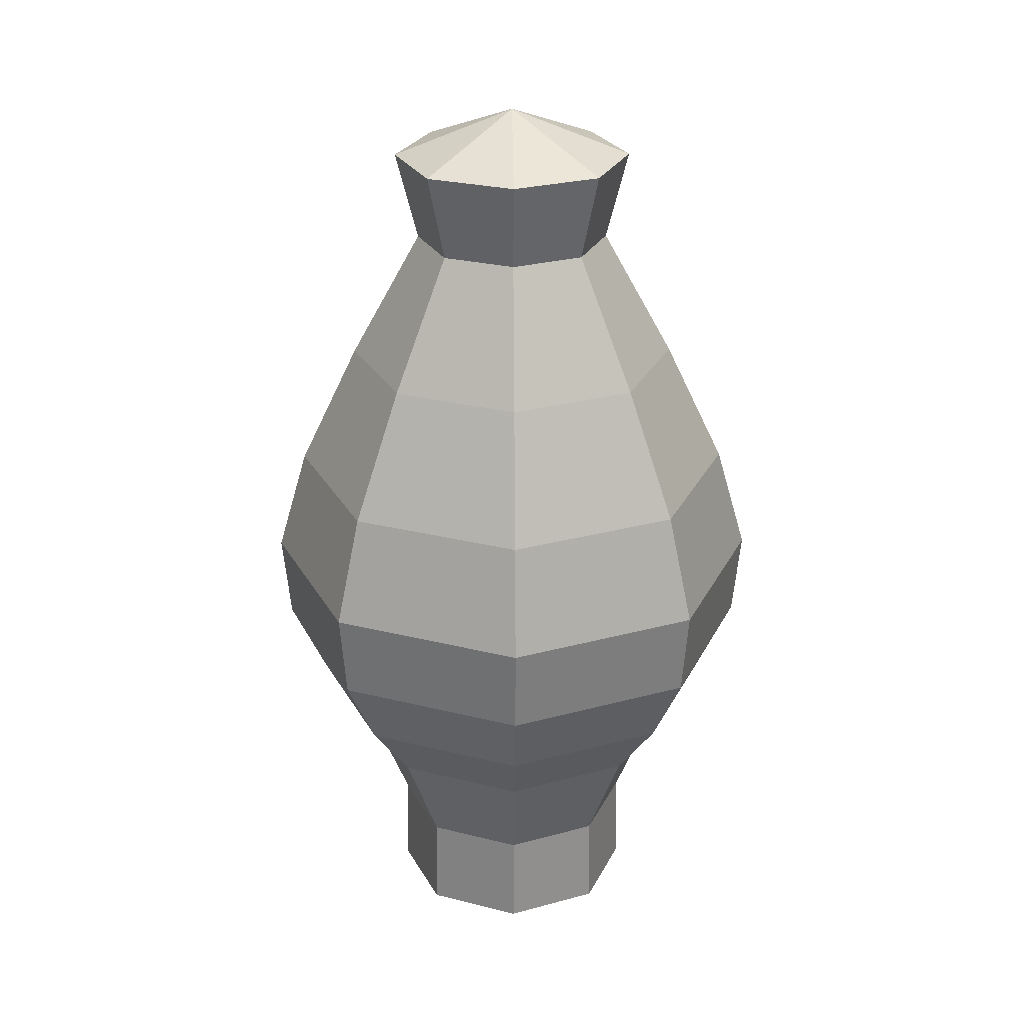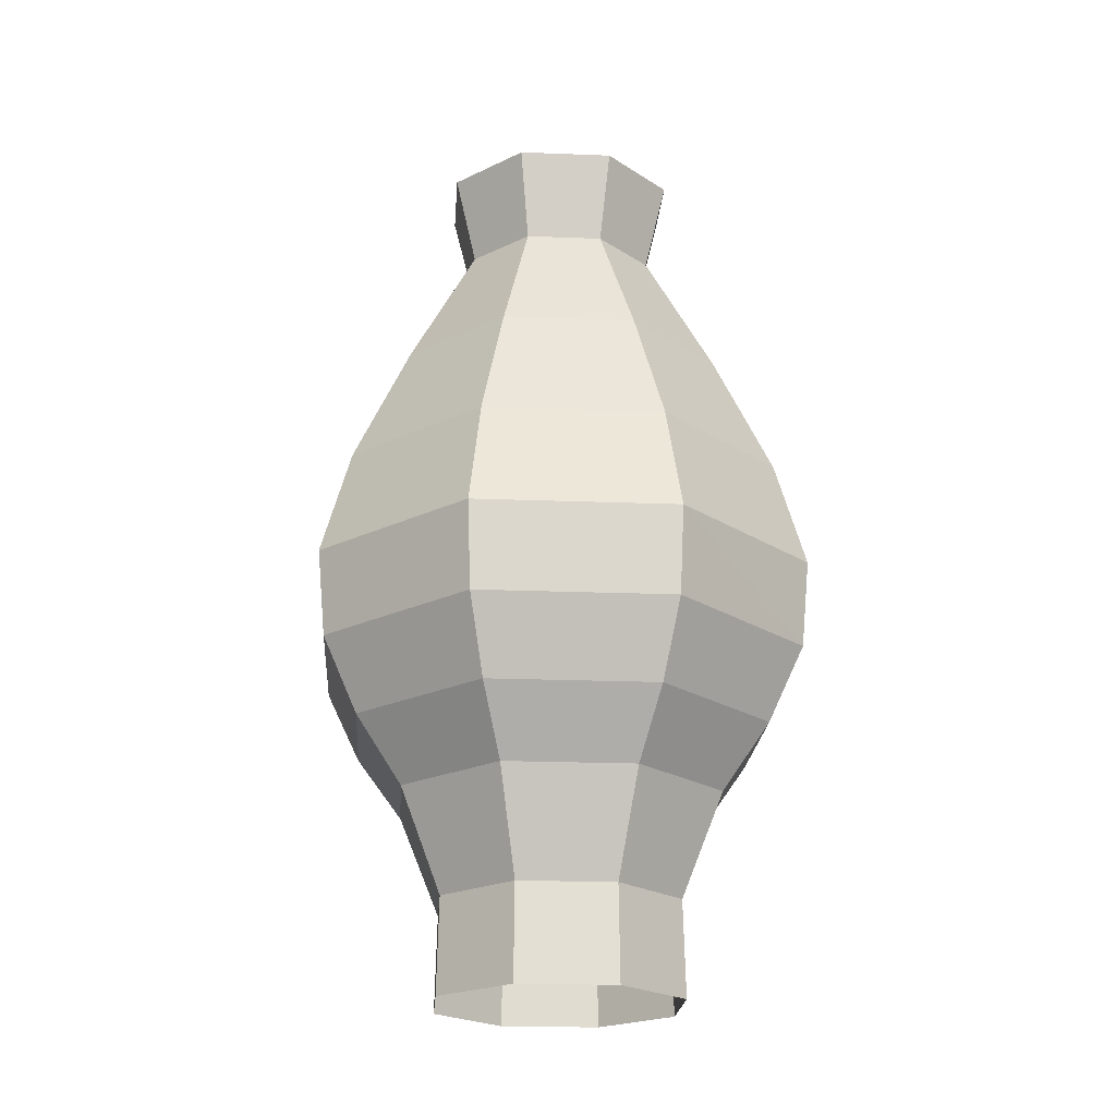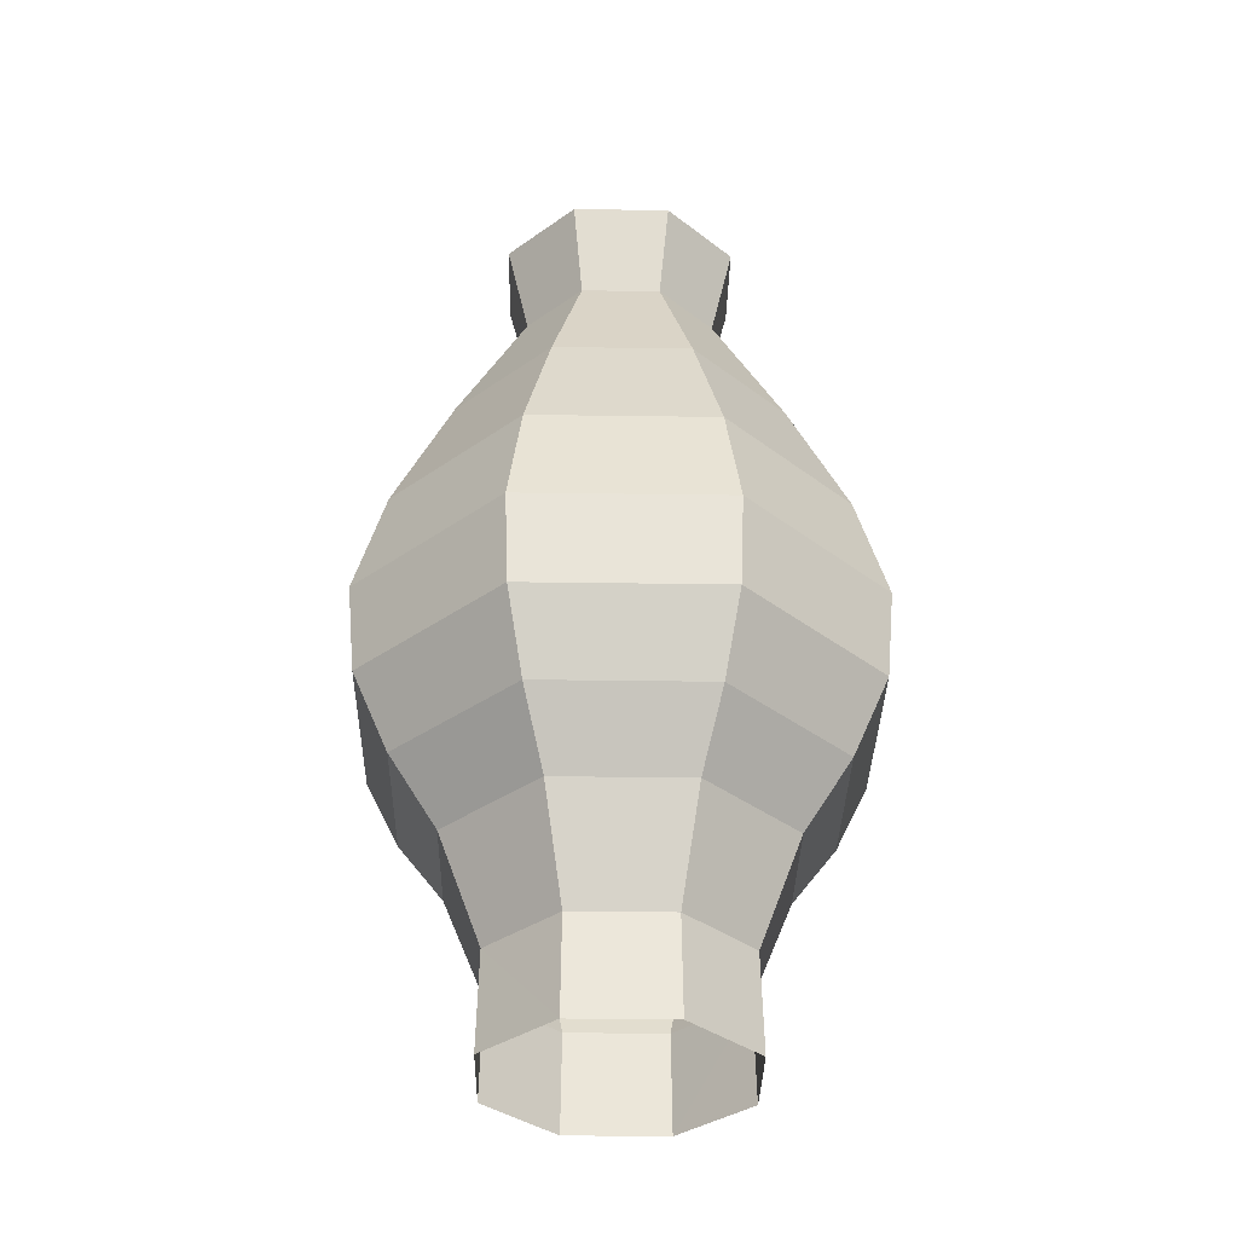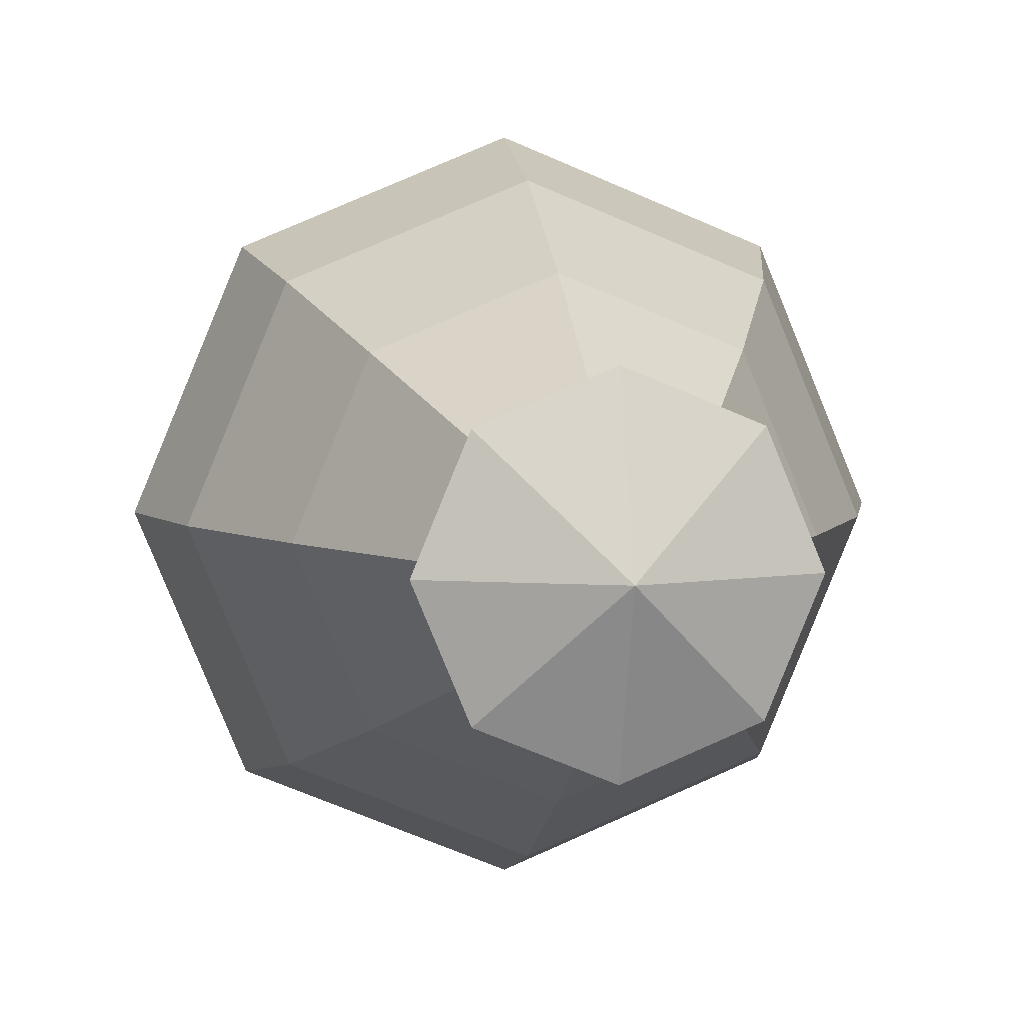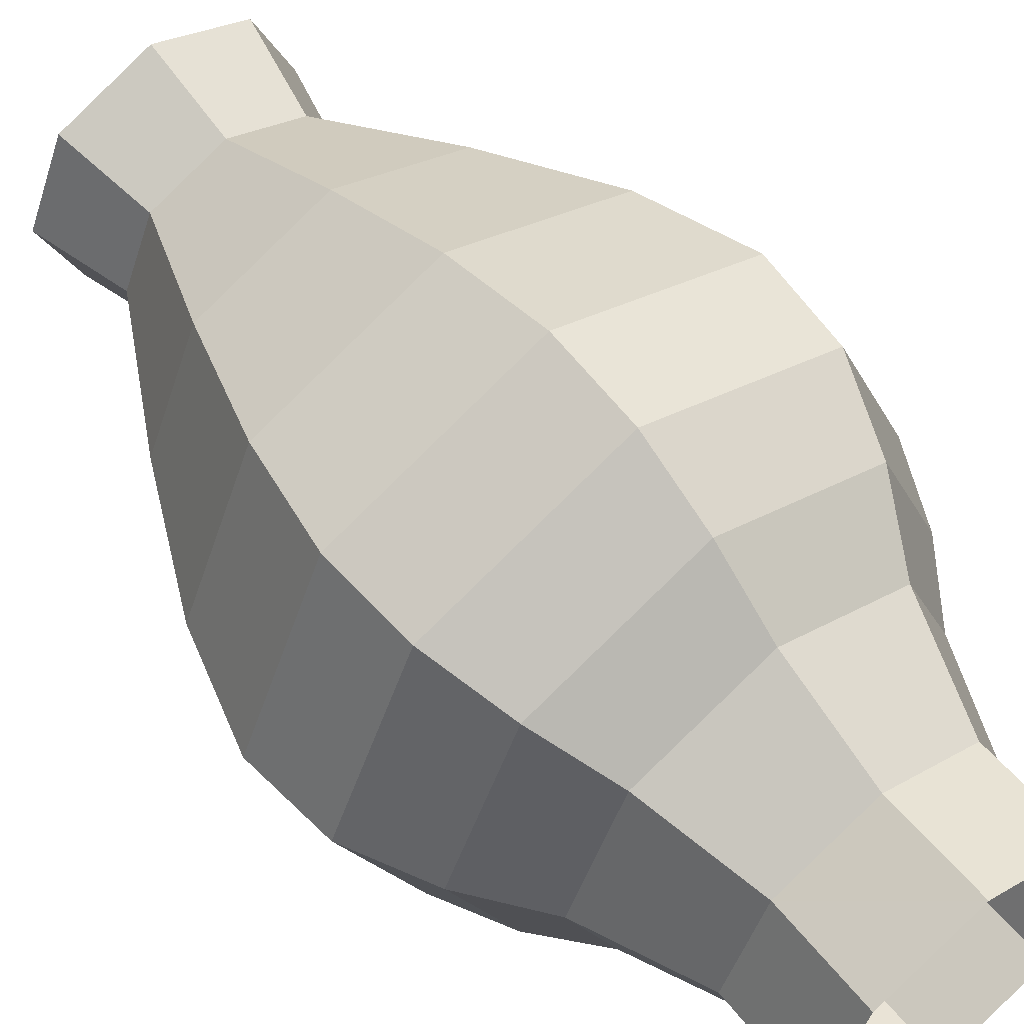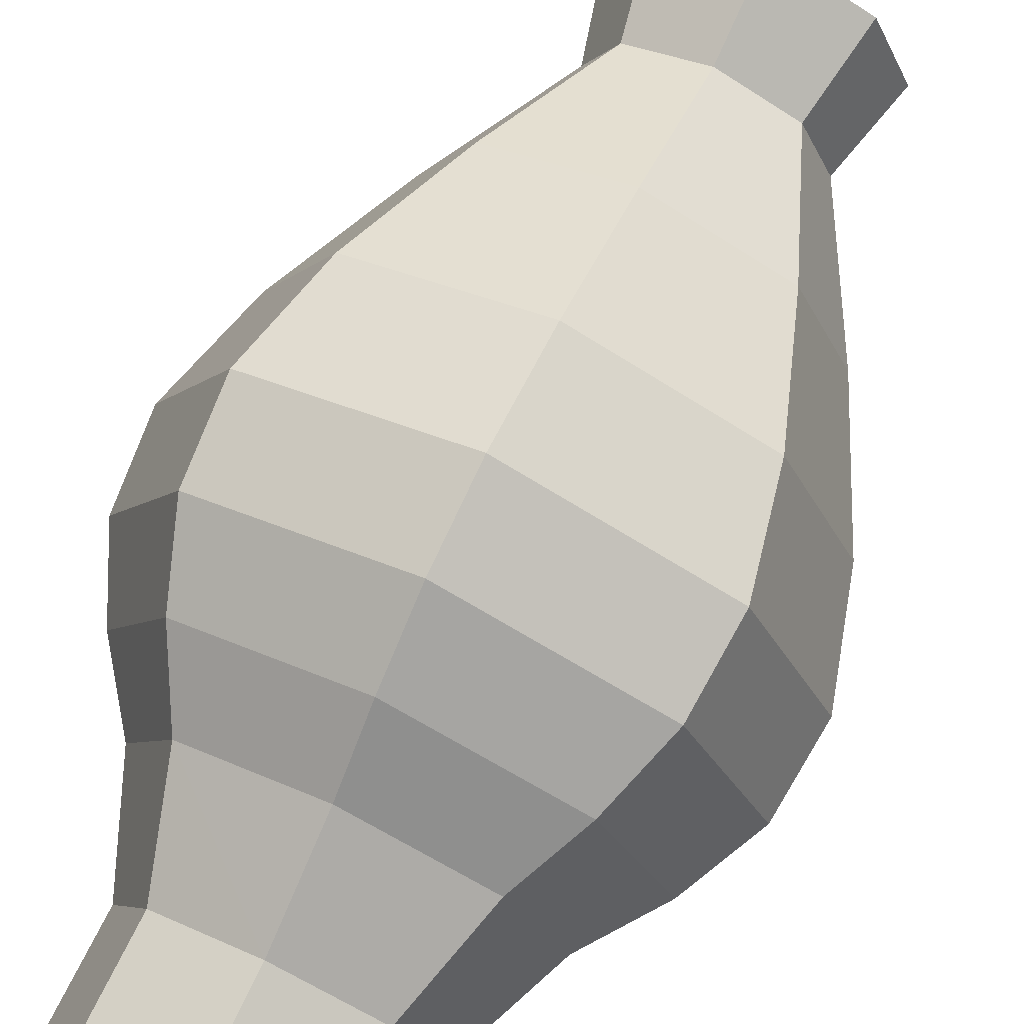
<metadata>
{"format":"obj","ext":"obj","renderer":"f3d","projection":"perspective","resolution":1024,"background":"white","views":[{"elev":26.2,"azim":44.2,"up":"+Y"},{"elev":-21.2,"azim":-161.5,"up":"+Y"},{"elev":-34.3,"azim":-68.6,"up":"+Y"},{"elev":5.2,"azim":171.4,"up":"+Z"},{"elev":58.1,"azim":-39.0,"up":"+Z"},{"elev":74.7,"azim":25.5,"up":"+Z"}]}
</metadata>
<code>
g default
v -1.967 -0.0086 0
v -1.958 0.4915 0
v -1.846 0.2987 0
v -1.791 0.0781 0
v -1.684 0.1801 0
v -1.678 0.8536 0
v -1.391 -0.0086 -1.391
v -1.391 -0.0086 1.391
v -1.384 0.4915 -1.384
v -1.384 0.4915 1.384
v -1.305 0.2987 -1.305
v -1.305 0.2987 1.305
v -1.3 4.659 0
v -1.297 1.775 0
v -1.288 1.525 0
v -1.278 1.275 0
v -1.266 0.0781 -1.266
v -1.266 0.0781 1.266
v -1.191 0.1801 -1.191
v -1.191 0.1801 1.191
v -1.186 0.8536 -1.186
v -1.186 0.8536 1.186
v -1.184 1.789 0
v -1.071 1.803 0
v -1.052 0.0103 0
v -1.043 4.387 0
v -1.043 4.915 0
v -1.032 6.836 0
v -0.9993 6.494 0
v -0.9233 2.03 0
v -0.9195 4.659 -0.9195
v -0.9195 4.659 0.9195
v -0.9174 1.775 -0.9174
v -0.9174 1.775 0.9174
v -0.9107 1.525 -0.9107
v -0.9107 1.525 0.9107
v -0.9089 7.261 0
v -0.904 1.275 -0.904
v -0.904 1.275 0.904
v -0.8559 6.202 0
v -0.8373 1.789 -0.8373
v -0.8373 1.789 0.8373
v -0.7838 2.297 0
v -0.7573 1.803 -0.7573
v -0.7573 1.803 0.7573
v -0.7439 0.0103 -0.7439
v -0.7439 0.0103 0.7439
v -0.7375 4.387 -0.7375
v -0.7375 4.387 0.7375
v -0.7375 4.915 -0.7375
v -0.7375 4.915 0.7375
v -0.7298 6.836 -0.7298
v -0.7298 6.836 0.7298
v -0.7066 6.494 -0.7066
v -0.7066 6.494 0.7066
v -0.6727 7.756 0
v -0.6724 2.627 0
v -0.6652 5.945 0
v -0.6529 2.03 -0.6529
v -0.6529 2.03 0.6529
v -0.6427 7.261 -0.6427
v -0.6427 7.261 0.6427
v -0.6052 6.202 -0.6052
v -0.6052 6.202 0.6052
v -0.5967 3.058 0
v -0.5542 2.297 -0.5542
v -0.5542 2.297 0.5542
v -0.5442 3.571 0
v -0.5048 4.105 0
v -0.5048 5.162 0
v -0.4954 5.539 0
v -0.4799 8.615 0
v -0.4757 7.756 -0.4757
v -0.4757 7.756 0.4757
v -0.4754 2.627 -0.4754
v -0.4754 2.627 0.4754
v -0.4704 5.945 -0.4704
v -0.4704 5.945 0.4704
v -0.422 3.058 -0.422
v -0.422 3.058 0.422
v -0.3916 8.266 0
v -0.3848 3.571 -0.3848
v -0.3848 3.571 0.3848
v -0.357 4.105 -0.357
v -0.357 4.105 0.357
v -0.357 5.162 -0.357
v -0.357 5.162 0.357
v -0.3503 5.539 -0.3503
v -0.3503 5.539 0.3503
v -0.3393 8.615 -0.3393
v -0.3393 8.615 0.3393
v -0.2769 8.266 -0.2769
v -0.2769 8.266 0.2769
v 0 -0.0086 -1.967
v 0 0.4915 -1.958
v 0 0.2987 -1.846
v 0 0.0781 -1.791
v 0 0.1801 -1.684
v 0 0.8536 -1.678
v 0 4.659 -1.3
v 0 1.775 -1.297
v 0 1.525 -1.288
v 0 1.275 -1.278
v 0 1.789 -1.184
v 0 1.803 -1.071
v 0 0.0103 -1.052
v 0 4.387 -1.043
v 0 4.915 -1.043
v 0 6.836 -1.032
v 0 6.494 -0.9993
v 0 2.03 -0.9233
v 0 7.261 -0.9089
v 0 6.202 -0.8559
v 0 2.297 -0.7838
v 0 7.756 -0.6727
v 0 2.627 -0.6724
v 0 5.945 -0.6652
v 0 3.058 -0.5967
v 0 3.571 -0.5442
v 0 4.105 -0.5048
v 0 5.162 -0.5048
v 0 5.539 -0.4954
v 0 8.615 -0.4799
v 0 8.266 -0.3916
v 0 0.0009 0
v 0 8.804 0
v 0 8.266 0.3916
v 0 8.615 0.4799
v 0 5.539 0.4954
v 0 4.105 0.5048
v 0 5.162 0.5048
v 0 3.571 0.5442
v 0 3.058 0.5967
v 0 5.945 0.6652
v 0 2.627 0.6724
v 0 7.756 0.6727
v 0 2.297 0.7838
v 0 6.202 0.8559
v 0 7.261 0.9089
v 0 2.03 0.9233
v 0 6.494 0.9993
v 0 6.836 1.032
v 0 4.387 1.043
v 0 4.915 1.043
v 0 0.0103 1.052
v 0 1.803 1.071
v 0 1.789 1.184
v 0 1.275 1.278
v 0 1.525 1.288
v 0 1.775 1.297
v 0 4.659 1.3
v 0 0.8536 1.678
v 0 0.1801 1.684
v 0 0.0781 1.791
v 0 0.2987 1.846
v 0 0.4915 1.958
v 0 -0.0086 1.967
v 0.2769 8.266 -0.2769
v 0.2769 8.266 0.2769
v 0.3393 8.615 -0.3393
v 0.3393 8.615 0.3393
v 0.3503 5.539 -0.3503
v 0.3503 5.539 0.3503
v 0.357 4.105 -0.357
v 0.357 4.105 0.357
v 0.357 5.162 -0.357
v 0.357 5.162 0.357
v 0.3848 3.571 -0.3848
v 0.3848 3.571 0.3848
v 0.3916 8.266 0
v 0.422 3.058 -0.422
v 0.422 3.058 0.422
v 0.4704 5.945 -0.4704
v 0.4704 5.945 0.4704
v 0.4754 2.627 -0.4754
v 0.4754 2.627 0.4754
v 0.4757 7.756 -0.4757
v 0.4757 7.756 0.4757
v 0.4799 8.615 0
v 0.4954 5.539 0
v 0.5048 4.105 0
v 0.5048 5.162 0
v 0.5442 3.571 0
v 0.5542 2.297 -0.5542
v 0.5542 2.297 0.5542
v 0.5967 3.058 0
v 0.6052 6.202 -0.6052
v 0.6052 6.202 0.6052
v 0.6427 7.261 -0.6427
v 0.6427 7.261 0.6427
v 0.6529 2.03 -0.6529
v 0.6529 2.03 0.6529
v 0.6652 5.945 0
v 0.6724 2.627 0
v 0.6727 7.756 0
v 0.7066 6.494 -0.7066
v 0.7066 6.494 0.7066
v 0.7298 6.836 -0.7298
v 0.7298 6.836 0.7298
v 0.7375 4.387 -0.7375
v 0.7375 4.387 0.7375
v 0.7375 4.915 -0.7375
v 0.7375 4.915 0.7375
v 0.7439 0.0103 -0.7439
v 0.7439 0.0103 0.7439
v 0.7573 1.803 -0.7573
v 0.7573 1.803 0.7573
v 0.7838 2.297 0
v 0.8373 1.789 -0.8373
v 0.8373 1.789 0.8373
v 0.8559 6.202 0
v 0.904 1.275 -0.904
v 0.904 1.275 0.904
v 0.9089 7.261 0
v 0.9107 1.525 -0.9107
v 0.9107 1.525 0.9107
v 0.9174 1.775 -0.9174
v 0.9174 1.775 0.9174
v 0.9195 4.659 -0.9195
v 0.9195 4.659 0.9195
v 0.9233 2.03 0
v 0.9993 6.494 0
v 1.032 6.836 0
v 1.043 4.387 0
v 1.043 4.915 0
v 1.052 0.0103 0
v 1.071 1.803 0
v 1.184 1.789 0
v 1.186 0.8536 -1.186
v 1.186 0.8536 1.186
v 1.191 0.1801 -1.191
v 1.191 0.1801 1.191
v 1.266 0.0781 -1.266
v 1.266 0.0781 1.266
v 1.278 1.275 0
v 1.288 1.525 0
v 1.297 1.775 0
v 1.3 4.659 0
v 1.305 0.2987 -1.305
v 1.305 0.2987 1.305
v 1.384 0.4915 -1.384
v 1.384 0.4915 1.384
v 1.391 -0.0086 -1.391
v 1.391 -0.0086 1.391
v 1.678 0.8536 0
v 1.684 0.1801 0
v 1.791 0.0781 0
v 1.846 0.2987 0
v 1.958 0.4915 0
v 1.967 -0.0086 0
g bishop_part:t1Shape3XX4 bishop_part:t1 bishop_part:root
f 28 53 37
f 28 37 61
f 28 61 52
f 28 52 29
f 28 29 55
f 28 55 53
f 29 52 54
f 29 54 40
f 29 40 64
f 29 64 55
f 37 62 56
f 37 56 73
f 37 73 61
f 37 53 62
f 40 54 63
f 40 63 58
f 40 58 78
f 40 78 64
f 52 61 112
f 52 112 109
f 52 109 54
f 53 142 62
f 53 55 141
f 53 141 142
f 54 109 110
f 54 110 63
f 55 64 138
f 55 138 141
f 56 74 81
f 56 81 92
f 56 92 73
f 56 62 74
f 58 63 77
f 58 77 71
f 58 71 89
f 58 89 78
f 61 73 115
f 61 115 112
f 62 139 74
f 62 142 139
f 63 110 113
f 63 113 77
f 64 78 134
f 64 134 138
f 70 87 71
f 70 71 88
f 70 88 86
f 71 77 88
f 71 87 89
f 72 91 126
f 72 126 90
f 72 90 81
f 72 81 93
f 72 93 91
f 73 92 124
f 73 124 115
f 74 136 93
f 74 93 81
f 74 139 136
f 77 113 117
f 77 117 88
f 78 89 129
f 78 129 134
f 81 90 92
f 86 88 122
f 86 122 121
f 87 131 89
f 88 117 122
f 89 131 129
f 90 126 123
f 90 123 92
f 91 128 126
f 91 93 127
f 91 127 128
f 92 123 124
f 93 136 127
f 109 112 189
f 109 189 198
f 109 198 110
f 110 198 196
f 110 196 113
f 112 115 177
f 112 177 189
f 113 196 187
f 113 187 117
f 115 124 158
f 115 158 177
f 117 187 173
f 117 173 122
f 121 122 162
f 121 162 166
f 122 173 162
f 123 126 160
f 123 160 124
f 124 160 158
f 126 161 179
f 126 179 160
f 126 128 161
f 127 159 128
f 127 136 178
f 127 178 159
f 128 159 161
f 129 163 134
f 129 131 167
f 129 167 163
f 134 174 138
f 134 163 174
f 136 139 190
f 136 190 178
f 138 188 141
f 138 174 188
f 139 142 199
f 139 199 190
f 141 197 142
f 141 188 197
f 142 197 199
f 158 160 179
f 158 179 170
f 158 170 177
f 159 170 161
f 159 178 195
f 159 195 170
f 161 170 179
f 162 173 193
f 162 193 180
f 162 180 166
f 163 180 174
f 163 167 182
f 163 182 180
f 166 180 182
f 170 195 177
f 173 187 211
f 173 211 193
f 174 193 188
f 174 180 193
f 177 195 189
f 178 190 214
f 178 214 195
f 187 196 222
f 187 222 211
f 188 211 197
f 188 193 211
f 189 195 214
f 189 214 198
f 190 199 223
f 190 223 214
f 196 198 223
f 196 223 222
f 197 222 199
f 197 211 222
f 198 214 223
f 199 222 223

</code>
